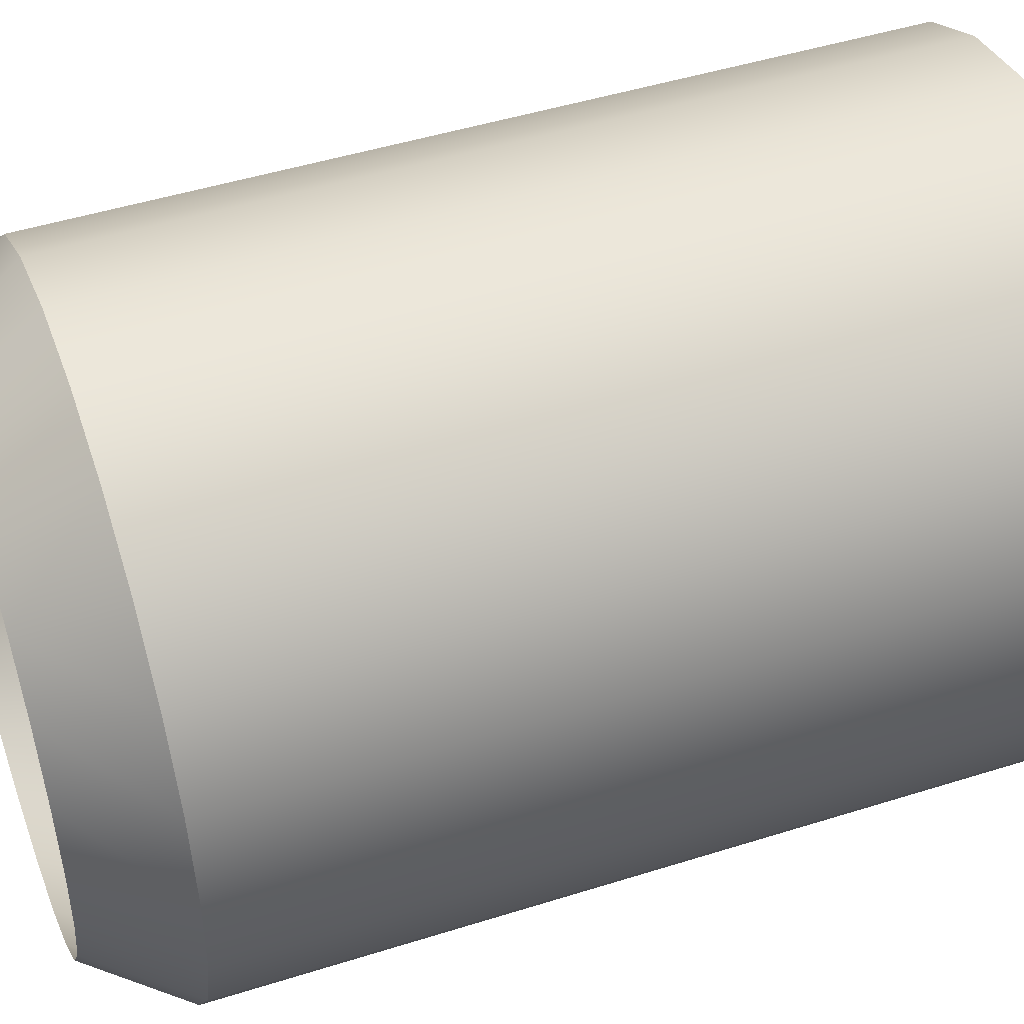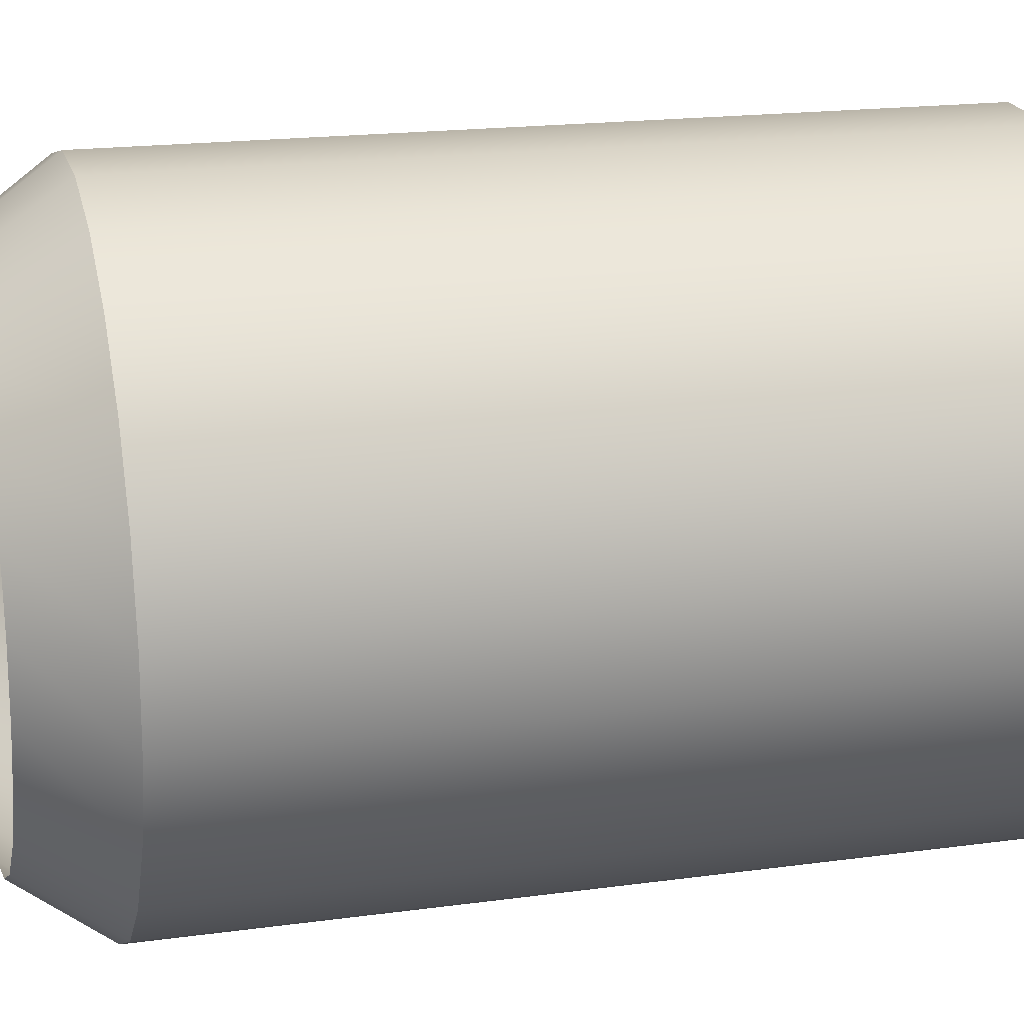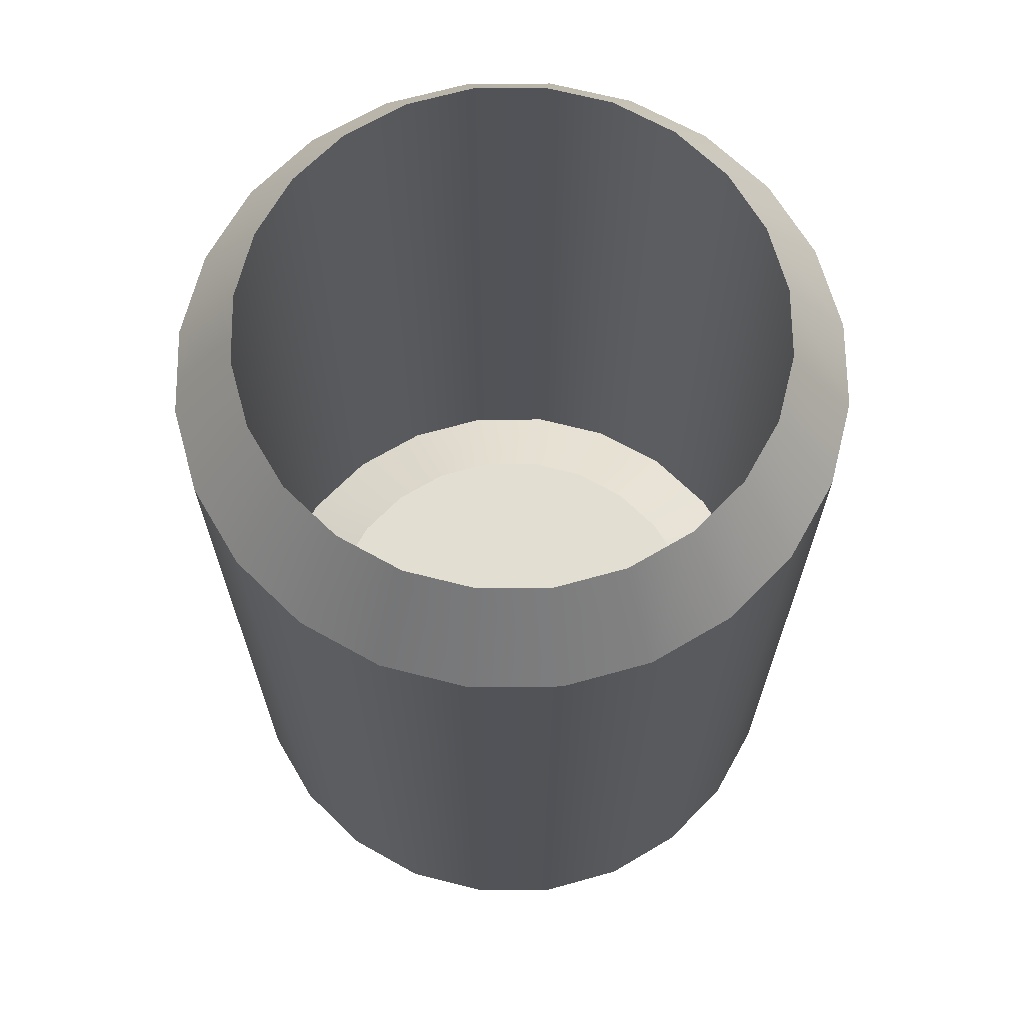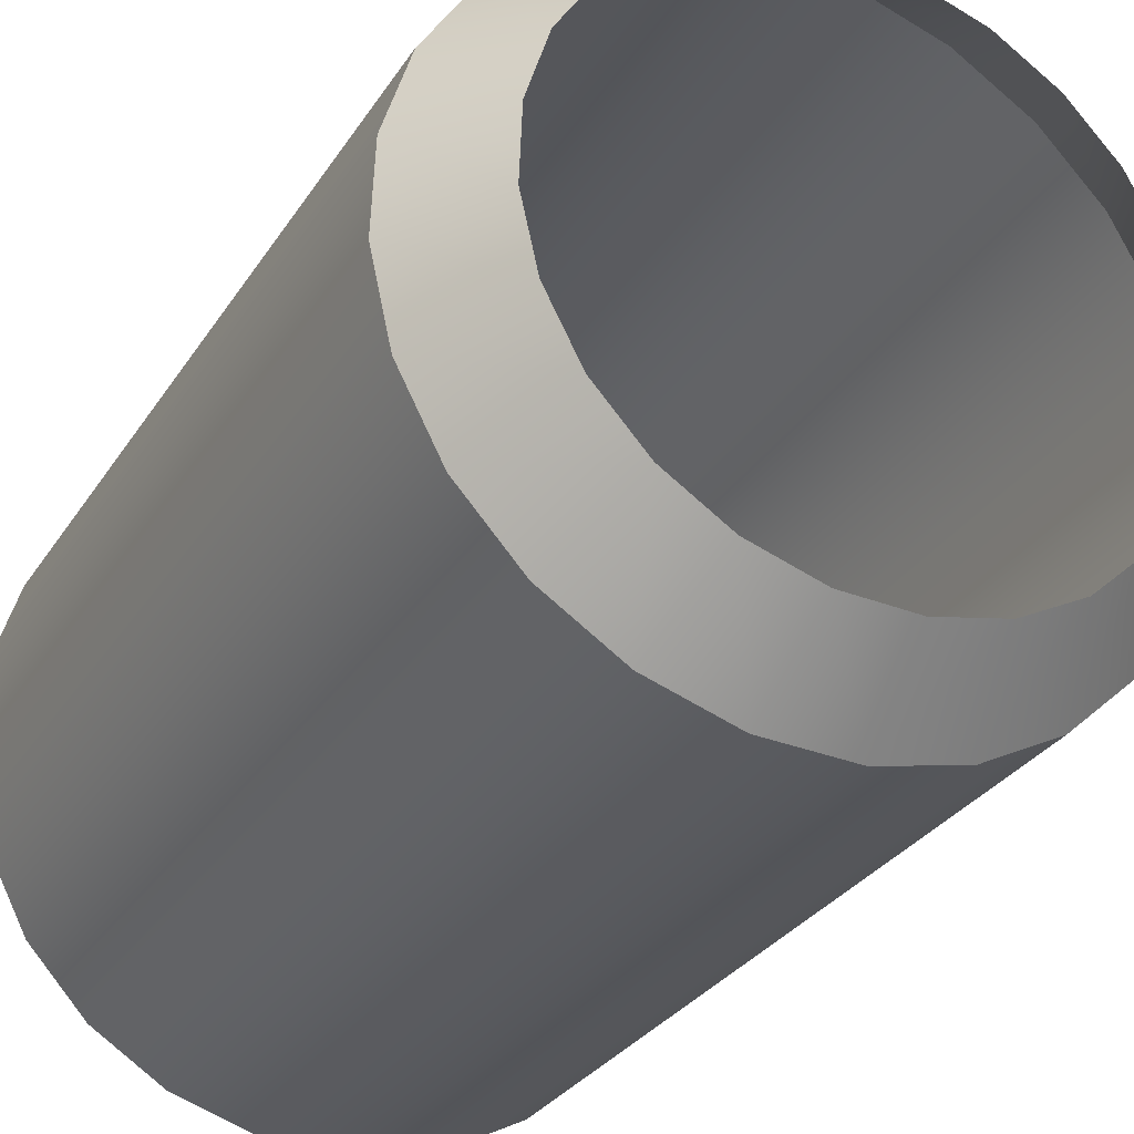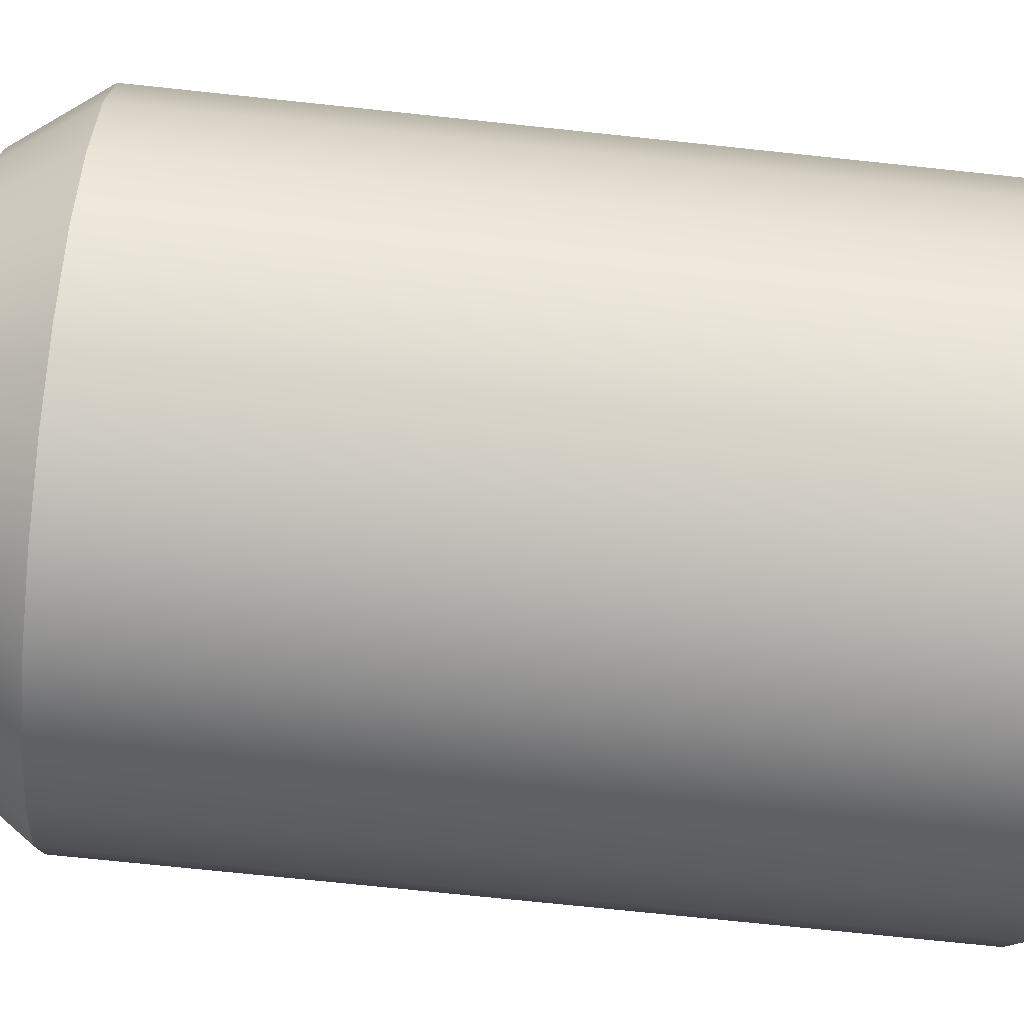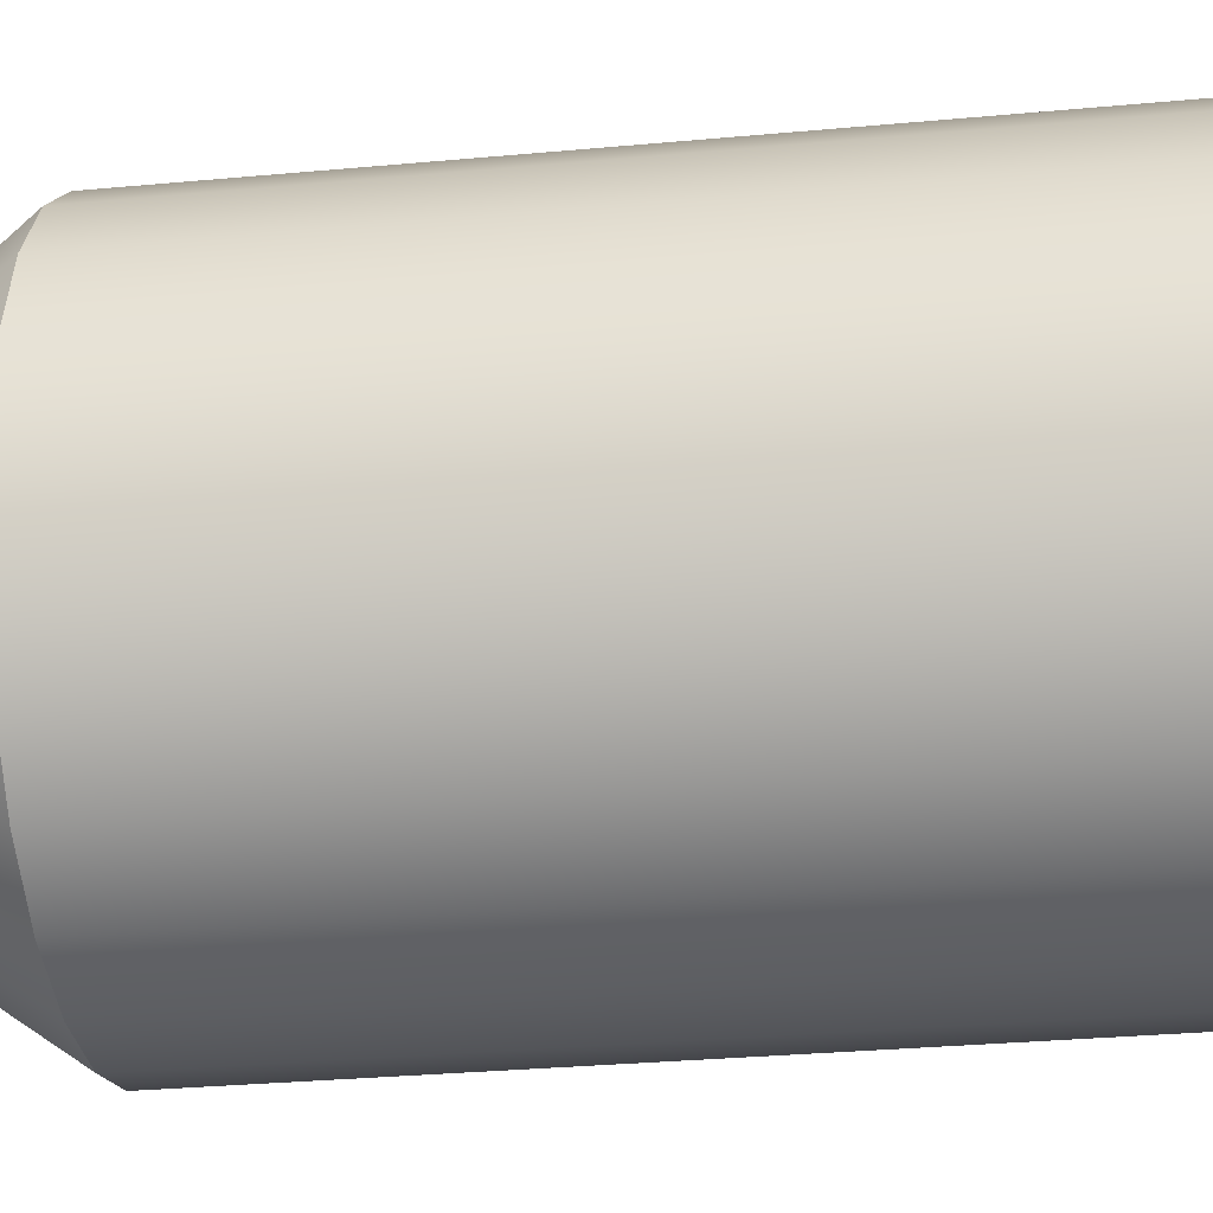
<metadata>
{"format":"obj","ext":"obj","renderer":"f3d","projection":"perspective","resolution":1024,"background":"white","views":[{"elev":47.1,"azim":-109.7,"up":"+Z"},{"elev":18.5,"azim":-104.8,"up":"+Z"},{"elev":67.4,"azim":162.1,"up":"+Y"},{"elev":-30.0,"azim":153.2,"up":"+Z"},{"elev":-73.6,"azim":-96.0,"up":"+Z"},{"elev":-33.7,"azim":-83.0,"up":"+Z"}]}
</metadata>
<code>
v -0.1018 0.5972 0.5639
v 0.04675 -0.1121 0.5698
v 0.04675 0.5972 0.5698
v -0.1018 -0.1121 0.5639
v 0.1917 -0.1121 0.5369
v 0.03659 0.7512 0.4593
v -0.2437 0.5972 0.5199
v 0.04675 -0.8213 0.5698
v 0.1917 0.5972 0.5369
v 0.1917 -0.8213 0.5369
v -0.08299 0.7512 0.4546
v 0.1533 0.7512 0.4329
v -0.2437 -0.1121 0.5199
v -0.1973 0.7512 0.4191
v -0.1018 -0.8213 0.5639
v 0.3233 -0.1121 0.4677
v 0.3233 -0.8213 0.4677
v -0.3694 0.5972 0.4406
v -0.2985 0.7512 0.3553
v 0.03245 -0.7302 0.4142
v 0.3233 0.5972 0.4677
v 0.2592 0.7512 0.3771
v 0.1377 -0.7302 0.3904
v -0.3694 -0.1121 0.4406
v -0.2437 -0.8213 0.5199
v -0.07534 -0.7302 0.41
v 0.4324 -0.1121 0.3668
v 0.4324 -0.8213 0.3668
v 0.2331 -0.7302 0.3402
v -0.4703 -0.1121 0.3314
v -0.4703 0.5972 0.3314
v -0.3798 0.7512 0.2674
v 0.4324 0.5972 0.3668
v 0.3471 0.7512 0.2959
v -0.1784 -0.7302 0.378
v -0.4703 -0.8213 0.3314
v -0.3694 -0.8213 0.4406
v 0.5117 0.5972 0.2411
v 0.5117 -0.1121 0.2411
v 0.3123 -0.7302 0.267
v -0.2696 -0.7302 0.3205
v -0.5396 -0.1121 0.1999
v -0.5396 -0.8213 0.1999
v -0.5396 0.5972 0.1999
v -0.4355 0.7512 0.1615
v 0.411 0.7512 0.1947
v 0.5117 -0.8213 0.2411
v -0.3428 -0.7302 0.2413
v 0.5558 0.5972 0.09916
v 0.4464 0.7512 0.08038
v 0.5558 -0.1121 0.09916
v 0.3699 -0.7302 0.1757
v -0.5724 -0.1121 0.05491
v -0.5724 -0.8213 0.05491
v -0.393 -0.7302 0.1458
v -0.5724 0.5972 0.05491
v -0.4619 0.7512 0.04475
v 0.5558 -0.8213 0.09916
v 0.5616 0.5972 -0.04936
v 0.4511 0.7512 -0.0392
v 0.5616 -0.1121 -0.04936
v 0.4018 -0.7302 0.07272
v -0.5665 -0.1121 -0.09361
v -0.5665 -0.8213 -0.09361
v -0.4168 -0.7302 0.04061
v -0.5665 0.5972 -0.09361
v -0.4572 0.7512 -0.07483
v 0.5616 -0.8213 -0.04936
v 0.5288 0.5972 -0.1943
v 0.4247 0.7512 -0.1559
v 0.5288 -0.1121 -0.1943
v 0.4061 -0.7302 -0.03506
v -0.5225 -0.1121 -0.2356
v -0.5225 -0.8213 -0.2356
v -0.4126 -0.7302 -0.06717
v -0.5225 0.5972 -0.2356
v -0.4217 0.7512 -0.1891
v 0.5288 -0.8213 -0.1943
v 0.3823 -0.7302 -0.1403
v -0.3806 -0.7302 -0.1702
v 0.4596 0.5972 -0.3259
v 0.369 0.7512 -0.2618
v 0.4596 -0.1121 -0.3259
v -0.4432 -0.1121 -0.3613
v -0.4432 -0.8213 -0.3613
v -0.3231 -0.7302 -0.2614
v -0.4432 0.5972 -0.3613
v -0.3579 0.7512 -0.2903
v 0.332 -0.7302 -0.2357
v 0.4596 -0.8213 -0.3259
v 0.3587 0.5972 -0.435
v 0.2877 0.7512 -0.3497
v 0.3587 -0.1121 -0.435
v -0.334 0.5972 -0.4622
v -0.334 -0.1121 -0.4622
v -0.2439 -0.7302 -0.3346
v 0.2588 -0.7302 -0.3149
v 0.3587 -0.8213 -0.435
v -0.334 -0.8213 -0.4622
v -0.27 0.7512 -0.3716
v 0.2329 -0.1121 -0.5143
v 0.2329 0.5972 -0.5143
v 0.1865 0.7512 -0.4136
v 0.2329 -0.8213 -0.5143
v -0.2025 0.5972 -0.5314
v -0.2025 -0.1121 -0.5314
v -0.1484 -0.7302 -0.3849
v 0.1676 -0.7302 -0.3725
v -0.2025 -0.8213 -0.5314
v -0.1641 0.7512 -0.4273
v 0.091 -0.1121 -0.5584
v 0.091 -0.8213 -0.5584
v 0.091 0.5972 -0.5584
v 0.07222 0.7512 -0.4491
v 0.06456 -0.7302 -0.4045
v -0.05753 0.5972 -0.5642
v -0.05753 -0.1121 -0.5642
v -0.04322 -0.7302 -0.4087
v -0.05753 -0.8213 -0.5642
v -0.04737 0.7512 -0.4537
f 1 2 3
f 2 1 4
f 3 2 1
f 4 1 2
f 5 3 2
f 2 3 5
f 6 1 3
f 3 1 6
f 7 4 1
f 1 4 7
f 3 5 9
f 9 5 3
f 1 6 11
f 11 6 1
f 3 12 6
f 6 12 3
f 4 7 13
f 13 7 4
f 1 14 7
f 7 14 1
f 16 9 5
f 5 9 16
f 12 3 9
f 9 3 12
f 14 1 11
f 11 1 14
f 18 13 7
f 7 13 18
f 19 7 14
f 14 7 19
f 9 16 21
f 21 16 9
f 9 22 12
f 12 22 9
f 13 18 24
f 24 18 13
f 7 19 18
f 18 19 7
f 27 21 16
f 16 21 27
f 22 9 21
f 21 9 22
f 18 30 24
f 24 30 18
f 19 31 18
f 18 31 19
f 21 27 33
f 33 27 21
f 21 34 22
f 22 34 21
f 30 18 31
f 31 18 30
f 31 19 32
f 32 19 31
f 27 38 33
f 33 38 27
f 34 21 33
f 33 21 34
f 31 42 30
f 30 42 31
f 32 44 31
f 31 44 32
f 38 27 39
f 39 27 38
f 46 33 38
f 38 33 46
f 33 46 34
f 34 46 33
f 42 31 44
f 44 31 42
f 44 32 45
f 45 32 44
f 39 49 38
f 38 49 39
f 38 50 46
f 46 50 38
f 44 53 42
f 42 53 44
f 45 56 44
f 44 56 45
f 49 39 51
f 51 39 49
f 50 38 49
f 49 38 50
f 53 44 56
f 56 44 53
f 56 45 57
f 57 45 56
f 51 59 49
f 49 59 51
f 49 60 50
f 50 60 49
f 56 63 53
f 53 63 56
f 57 66 56
f 56 66 57
f 59 51 61
f 61 51 59
f 60 49 59
f 59 49 60
f 63 56 66
f 66 56 63
f 66 57 67
f 67 57 66
f 61 69 59
f 59 69 61
f 59 70 60
f 60 70 59
f 66 73 63
f 63 73 66
f 67 76 66
f 66 76 67
f 69 61 71
f 71 61 69
f 70 59 69
f 69 59 70
f 73 66 76
f 76 66 73
f 76 67 77
f 77 67 76
f 71 81 69
f 69 81 71
f 69 82 70
f 70 82 69
f 76 84 73
f 73 84 76
f 77 87 76
f 76 87 77
f 81 71 83
f 83 71 81
f 82 69 81
f 81 69 82
f 84 76 87
f 87 76 84
f 87 77 88
f 88 77 87
f 83 91 81
f 81 91 83
f 81 92 82
f 82 92 81
f 94 84 87
f 87 84 94
f 88 94 87
f 87 94 88
f 91 83 93
f 93 83 91
f 92 81 91
f 91 81 92
f 84 94 95
f 95 94 84
f 94 88 100
f 100 88 94
f 101 91 93
f 93 91 101
f 102 92 91
f 91 92 102
f 105 95 94
f 94 95 105
f 100 105 94
f 94 105 100
f 91 101 102
f 102 101 91
f 92 102 103
f 103 102 92
f 95 105 106
f 106 105 95
f 105 100 110
f 110 100 105
f 111 102 101
f 101 102 111
f 113 103 102
f 102 103 113
f 116 106 105
f 105 106 116
f 110 116 105
f 105 116 110
f 102 111 113
f 113 111 102
f 103 113 114
f 114 113 103
f 106 116 117
f 117 116 106
f 116 110 120
f 120 110 116
f 117 113 111
f 111 113 117
f 116 114 113
f 113 114 116
f 113 117 116
f 116 117 113
f 114 116 120
f 120 116 114
f 4 8 2
f 2 8 4
f 2 10 5
f 5 10 2
f 8 4 15
f 15 4 8
f 10 2 8
f 8 2 10
f 17 5 10
f 10 5 17
f 13 15 4
f 4 15 13
f 8 15 20
f 8 20 10
f 5 17 16
f 16 17 5
f 10 23 17
f 15 13 25
f 25 13 15
f 26 20 15
f 23 10 20
f 28 16 17
f 17 16 28
f 29 17 23
f 24 25 13
f 13 25 24
f 15 25 26
f 20 26 23
f 16 28 27
f 27 28 16
f 17 29 28
f 29 23 35
f 36 24 30
f 30 24 36
f 25 24 37
f 37 24 25
f 35 26 25
f 35 23 26
f 28 39 27
f 27 39 28
f 40 28 29
f 41 29 35
f 24 36 37
f 37 36 24
f 30 43 36
f 36 43 30
f 25 37 35
f 39 28 47
f 47 28 39
f 28 40 47
f 40 29 41
f 41 35 37
f 43 30 42
f 42 30 43
f 37 36 41
f 36 43 48
f 47 51 39
f 39 51 47
f 52 47 40
f 48 40 41
f 42 54 43
f 43 54 42
f 48 41 36
f 55 48 43
f 51 47 58
f 58 47 51
f 47 52 58
f 52 40 48
f 54 42 53
f 53 42 54
f 43 54 55
f 55 52 48
f 58 61 51
f 51 61 58
f 62 58 52
f 53 64 54
f 54 64 53
f 65 55 54
f 62 52 55
f 61 58 68
f 68 58 61
f 58 62 68
f 64 53 63
f 63 53 64
f 54 64 65
f 65 62 55
f 68 71 61
f 61 71 68
f 72 68 62
f 63 74 64
f 64 74 63
f 75 65 64
f 72 62 65
f 71 68 78
f 78 68 71
f 72 79 68
f 74 63 73
f 73 63 74
f 74 80 64
f 75 72 65
f 75 64 80
f 78 68 79
f 78 83 71
f 71 83 78
f 79 72 75
f 73 85 74
f 74 85 73
f 80 74 86
f 80 79 75
f 79 89 78
f 83 78 90
f 90 78 83
f 85 73 84
f 84 73 85
f 85 86 74
f 86 89 80
f 89 79 80
f 90 78 89
f 90 93 83
f 83 93 90
f 95 85 84
f 84 85 95
f 86 85 96
f 97 89 86
f 89 97 90
f 93 90 98
f 98 90 93
f 85 95 99
f 99 95 85
f 99 96 85
f 96 97 86
f 98 90 97
f 104 93 98
f 98 93 104
f 106 99 95
f 95 99 106
f 96 99 107
f 108 97 96
f 93 104 101
f 101 104 93
f 97 108 98
f 104 98 108
f 99 106 109
f 109 106 99
f 109 107 99
f 107 108 96
f 112 101 104
f 104 101 112
f 108 115 104
f 117 109 106
f 106 109 117
f 107 109 118
f 115 108 107
f 101 112 111
f 111 112 101
f 112 104 115
f 109 117 119
f 119 117 109
f 119 118 109
f 118 115 107
f 119 111 112
f 112 111 119
f 115 118 112
f 111 119 117
f 117 119 111
f 119 112 118
f 20 15 8
f 10 20 8
f 17 23 10
f 15 20 26
f 20 10 23
f 23 17 29
f 26 25 15
f 23 26 20
f 28 29 17
f 35 23 29
f 25 26 35
f 26 23 35
f 29 28 40
f 35 29 41
f 35 37 25
f 47 40 28
f 41 29 40
f 37 35 41
f 41 36 37
f 48 43 36
f 40 47 52
f 41 40 48
f 36 41 48
f 43 48 55
f 58 52 47
f 48 40 52
f 55 54 43
f 48 52 55
f 52 58 62
f 54 55 65
f 55 52 62
f 68 62 58
f 65 64 54
f 55 62 65
f 62 68 72
f 64 65 75
f 65 62 72
f 68 79 72
f 64 80 74
f 65 72 75
f 80 64 75
f 79 68 78
f 75 72 79
f 86 74 80
f 75 79 80
f 78 89 79
f 74 86 85
f 80 89 86
f 80 79 89
f 89 78 90
f 96 85 86
f 86 89 97
f 90 97 89
f 85 96 99
f 86 97 96
f 97 90 98
f 107 99 96
f 96 97 108
f 98 108 97
f 108 98 104
f 99 107 109
f 96 108 107
f 104 115 108
f 118 109 107
f 107 108 115
f 115 104 112
f 109 118 119
f 107 115 118
f 112 118 115
f 118 112 119

</code>
